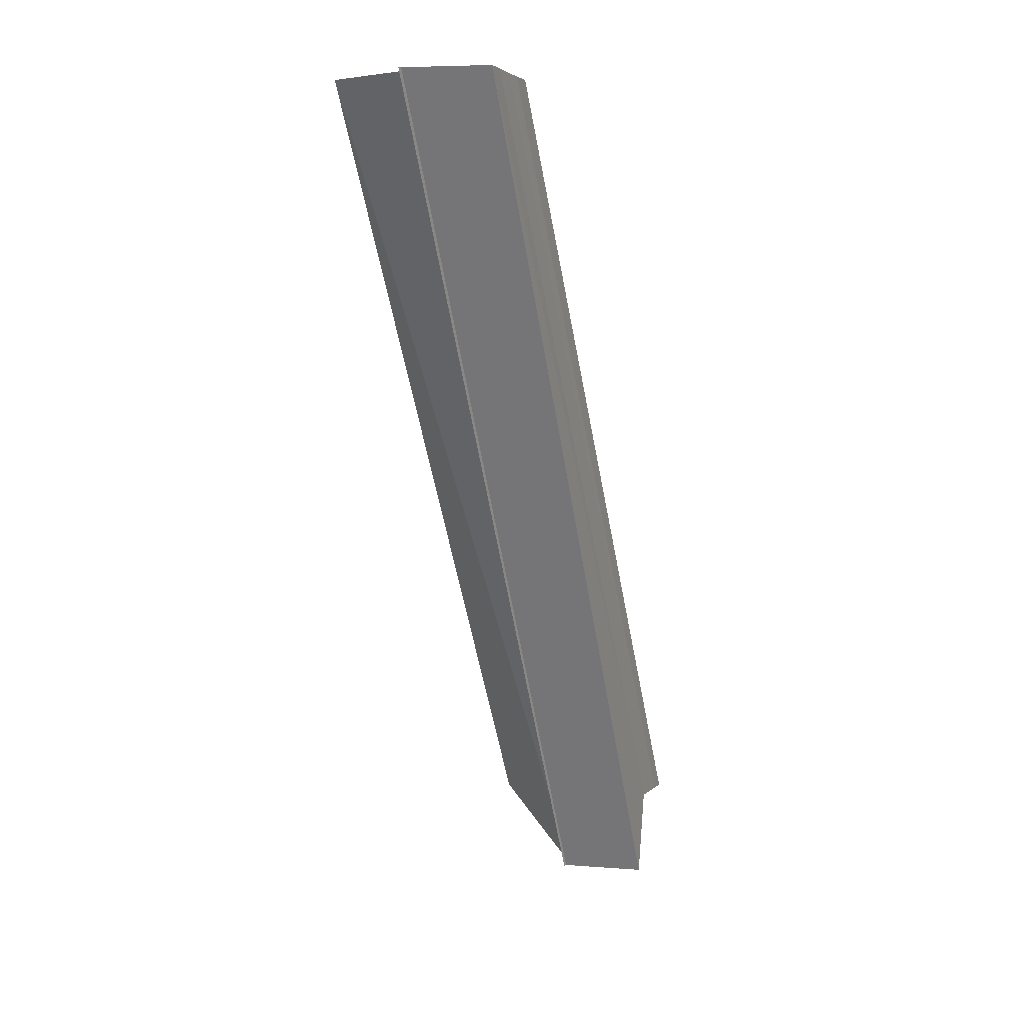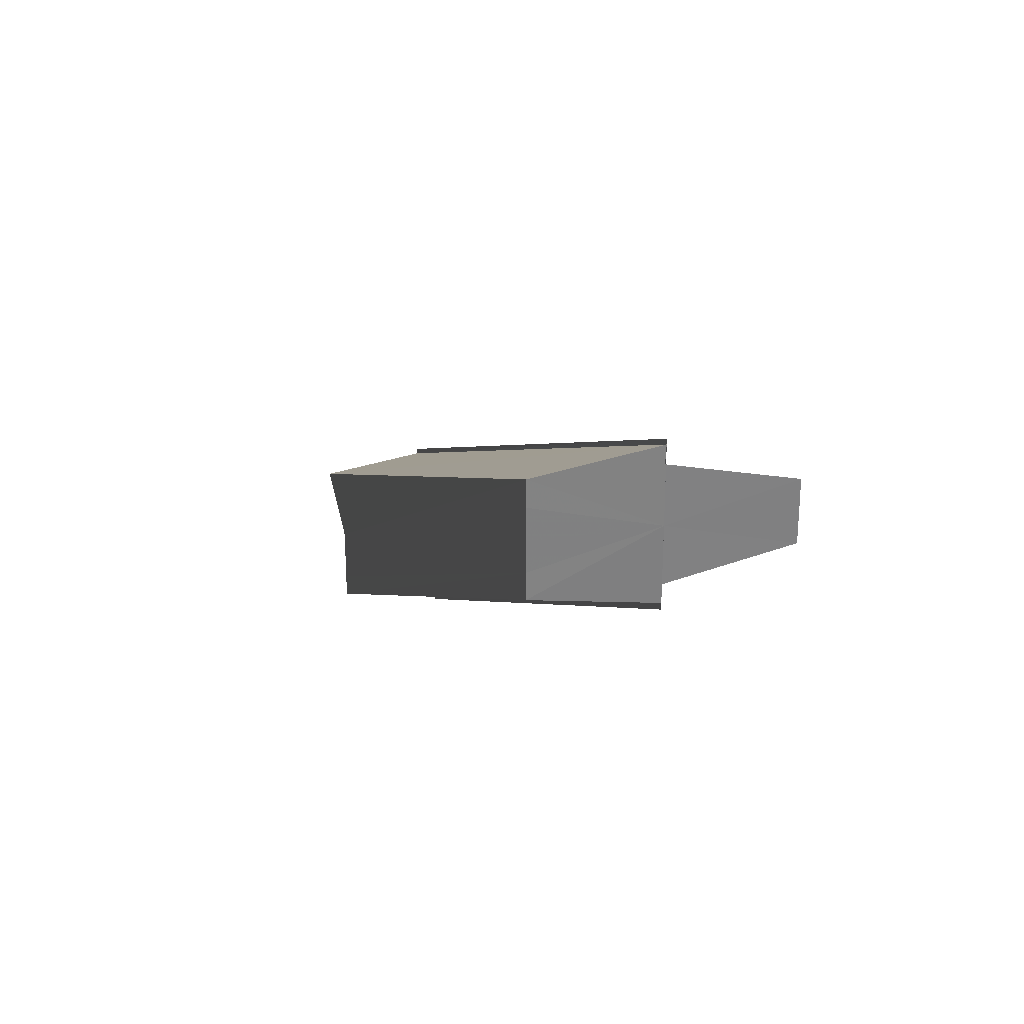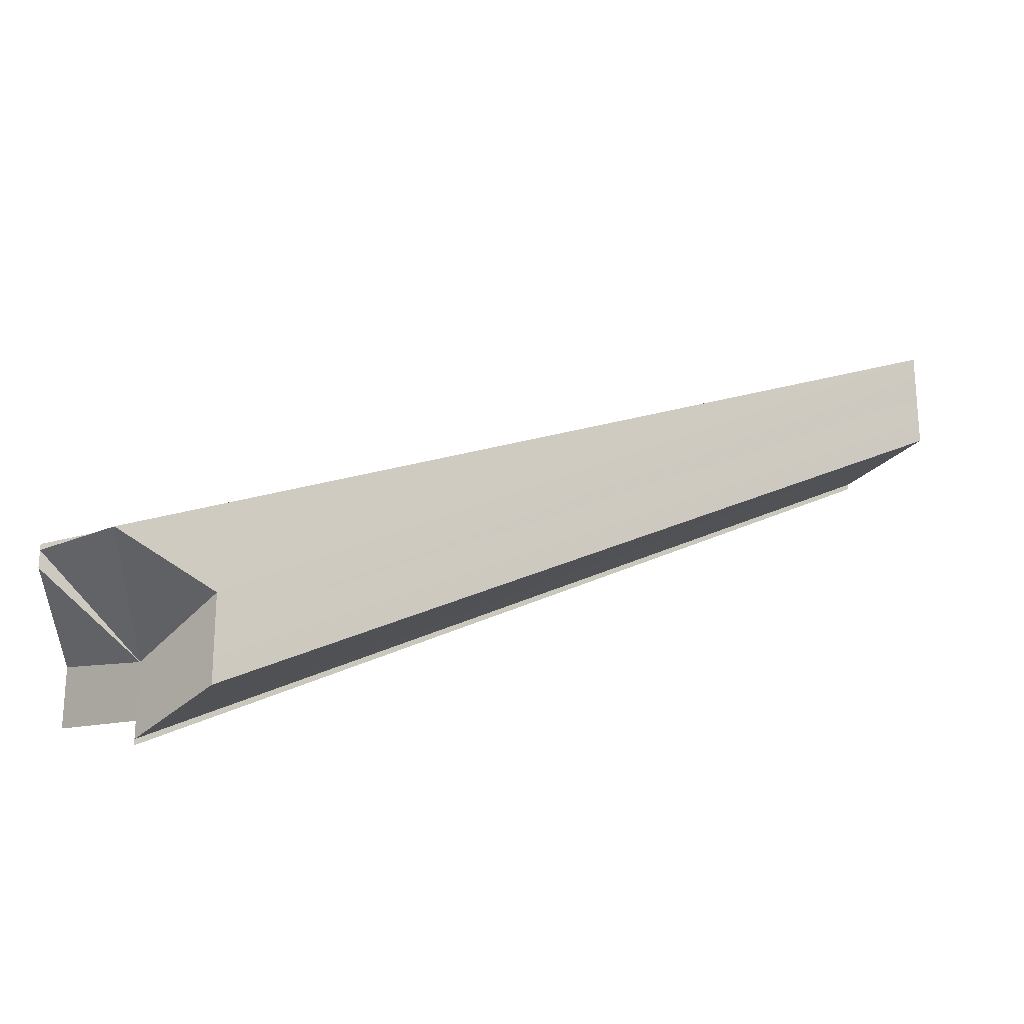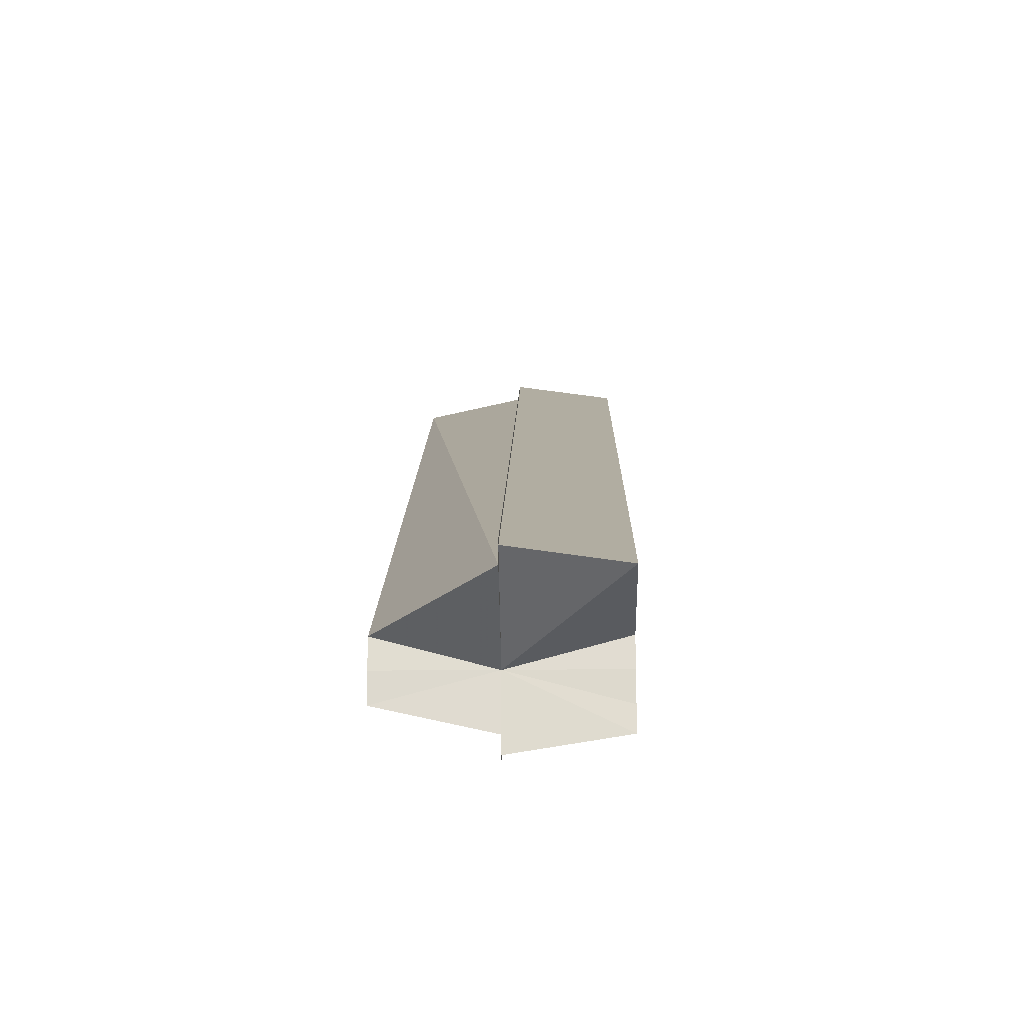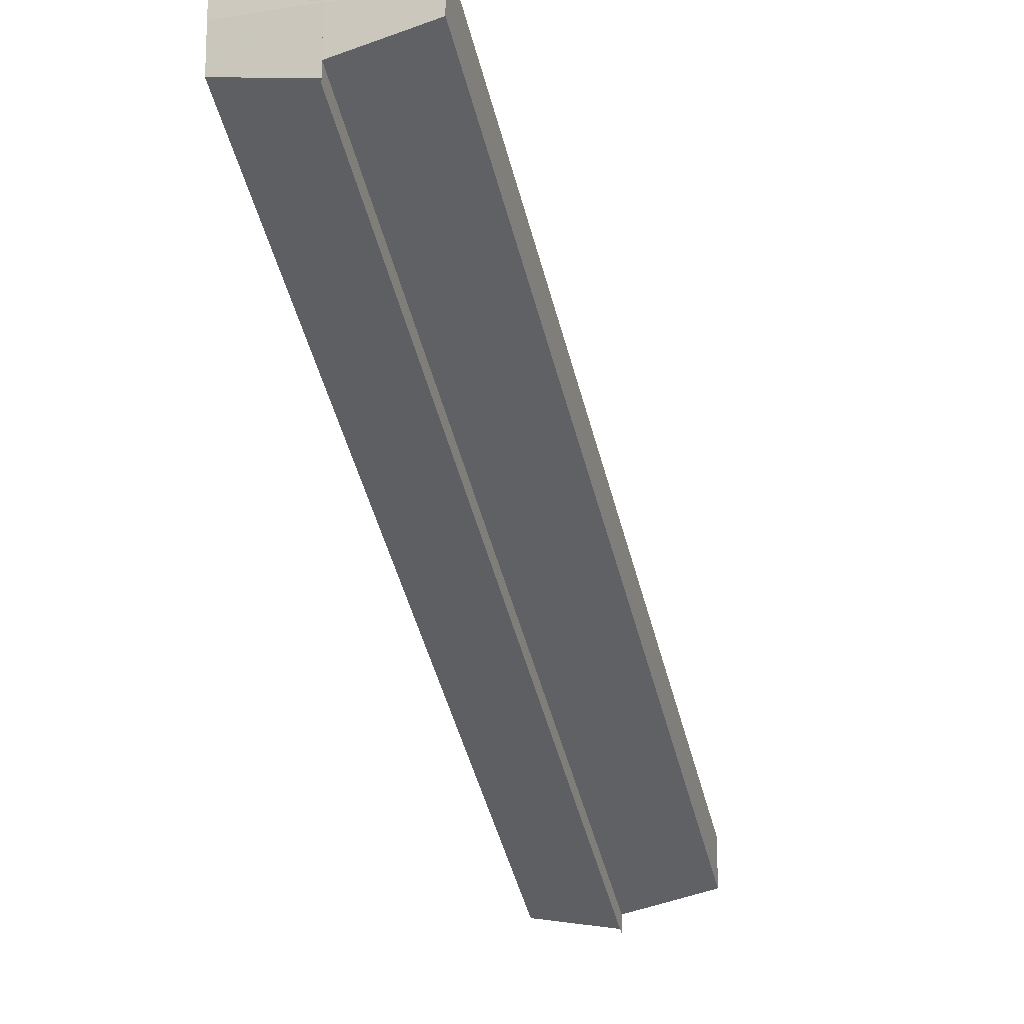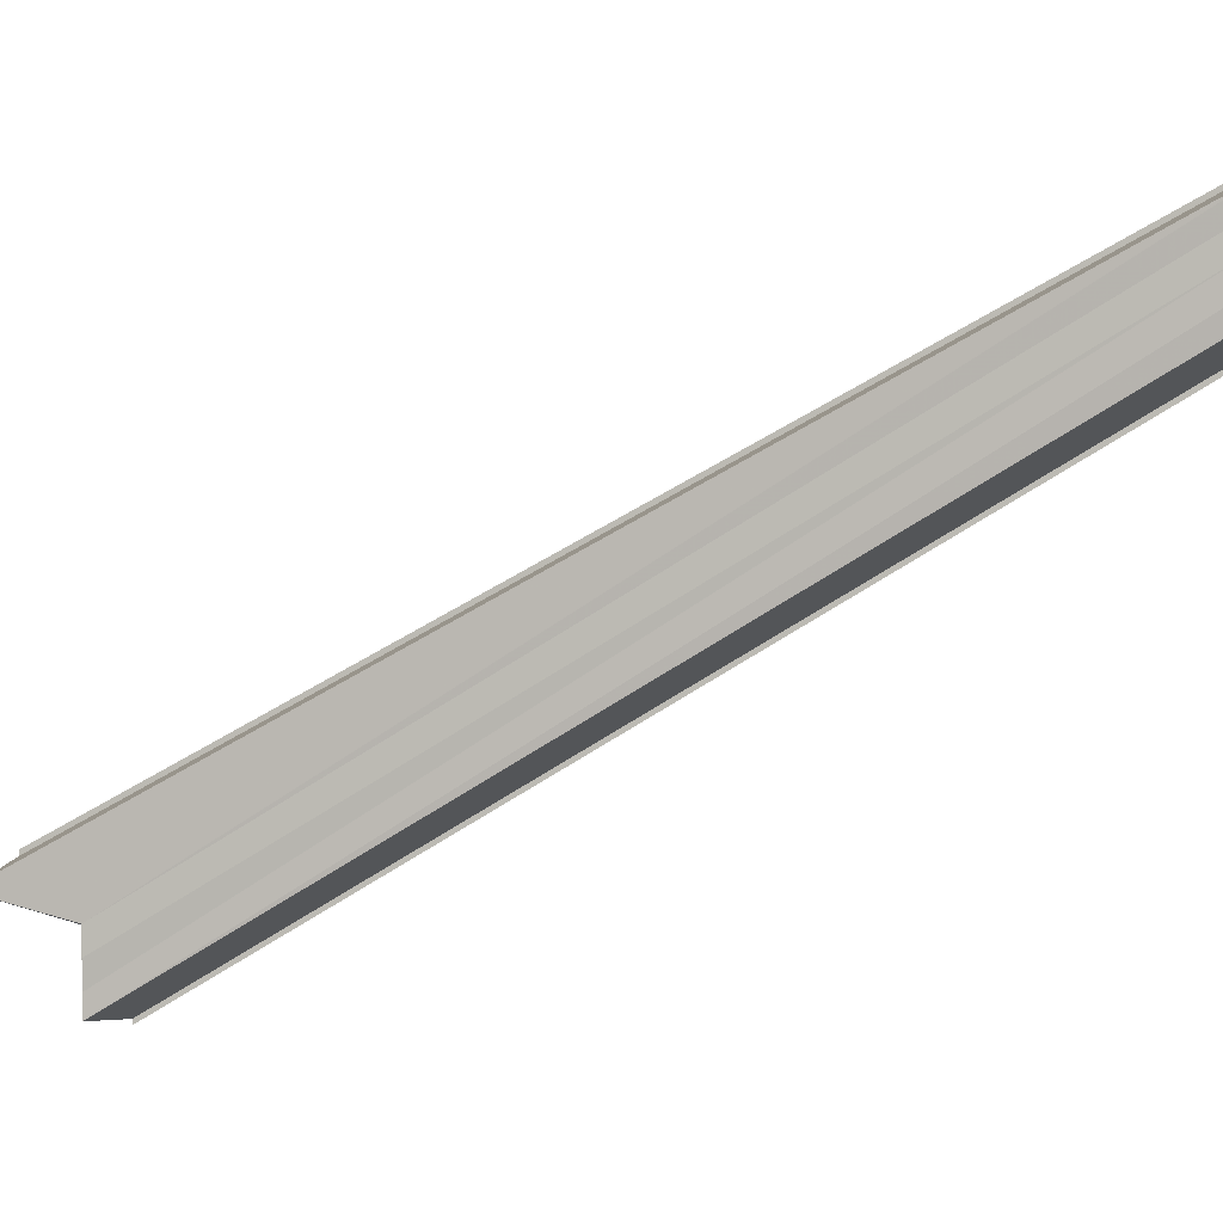
<metadata>
{"format":"obj","ext":"obj","renderer":"f3d","projection":"perspective","resolution":1024,"background":"white","views":[{"elev":3.1,"azim":21.2,"up":"+Y"},{"elev":30.0,"azim":167.6,"up":"+Z"},{"elev":-26.7,"azim":46.8,"up":"+Z"},{"elev":-19.9,"azim":1.1,"up":"+Z"},{"elev":-16.8,"azim":-163.1,"up":"+Z"},{"elev":2.4,"azim":103.4,"up":"+Z"}]}
</metadata>
<code>
o 21201
v 2223 1873 7.72
v 2223 1873 7.72
v 2223 1873 7.666
v 2223 1873 7.718
v 2223 1873 7.664
v 2223 1873 7.659
v 2223 1873 7.666
v 2223 1873 7.666
v 2223 1873 7.664
v 2223 1873 7.666
v 2223 1873 7.666
v 2223 1873 7.72
v 2223 1873 7.72
v 2223 1873 7.72
v 2223 1873 7.666
v 2223 1873 7.72
v 2223 1873 7.718
v 2223 1873 7.664
v 2223 1873 7.716
v 2223 1873 7.662
v 2223 1873 7.713
v 2223 1873 7.659
v 2223 1873 7.711
v 2223 1873 7.657
v 2223 1873 7.708
v 2223 1873 7.654
v 2223 1873 7.657
v 2223 1873 7.713
v 2223 1873 7.707
v 2223 1873 7.654
v 2223 1873 7.708
v 2223 1873 7.707
v 2223 1873 7.653
v 2223 1873 7.652
v 2223 1873 7.653
v 2223 1873 7.706
v 2223 1873 7.707
v 2223 1873 7.707
v 2223 1873 7.653
v 2223 1873 7.707
v 2223 1873 7.706
v 2223 1873 7.706
v 2223 1873 7.652
v 2223 1873 7.708
v 2223 1873 7.654
v 2223 1873 7.711
v 2223 1873 7.713
v 2223 1873 7.716
v 2223 1873 7.718
v 2223 1873 7.72
v 2223 1873 7.666
v 2223 1873 7.659
v 2223 1873 7.664
v 2223 1873 7.662
v 2223 1873 7.716
v 2223 1873 7.718
v 2223 1873 7.713
v 2223 1873 7.659
v 2223 1873 7.711
v 2223 1873 7.657
v 2223 1873 7.708
v 2223 1873 7.654
v 2223 1873 7.711
v 2223 1873 7.657
v 2223 1873 7.713
v 2223 1873 7.659
v 2223 1873 7.716
v 2223 1873 7.662
v 2223 1873 7.659
v 2223 1873 7.664
v 2223 1873 7.657
v 2223 1873 7.654
v 2223 1873 7.659
v 2223 1873 7.662
v 2223 1873 7.659
v 2223 1873 7.664
v 2223 1873 7.659
v 2223 1873 7.662
v 2223 1873 7.657
v 2223 1873 7.654
v 2223 1873 7.718
v 2223 1873 7.716
v 2223 1873 7.664
v 2223 1873 7.713
v 2223 1873 7.662
v 2223 1873 7.711
v 2223 1873 7.659
v 2223 1873 7.716
v 2223 1873 7.718
v 2223 1873 7.713
v 2223 1873 7.711
f 1 2 3
f 4 2 5
f 6 7 3
f 6 8 9
f 6 10 11
f 12 13 11
f 11 14 15
f 16 17 11
f 11 17 18
f 18 19 20
f 20 21 22
f 22 23 24
f 24 25 26
f 23 25 27
f 28 25 23
f 25 29 30
f 28 31 29
f 30 32 33
f 34 32 35
f 36 37 34
f 38 31 39
f 40 41 39
f 39 42 43
f 39 44 45
f 28 46 44
f 28 47 46
f 28 48 47
f 28 49 48
f 28 50 49
f 3 50 51
f 5 50 51
f 52 53 51
f 54 49 53
f 55 56 54
f 57 55 58
f 59 57 60
f 61 59 62
f 62 63 64
f 64 65 66
f 66 67 68
f 69 54 70
f 69 71 72
f 69 73 71
f 69 74 73
f 75 76 74
f 69 77 78
f 69 79 77
f 69 80 79
f 69 33 80
f 81 82 83
f 82 84 85
f 84 86 87
f 28 88 89
f 28 90 88
f 28 91 90

</code>
